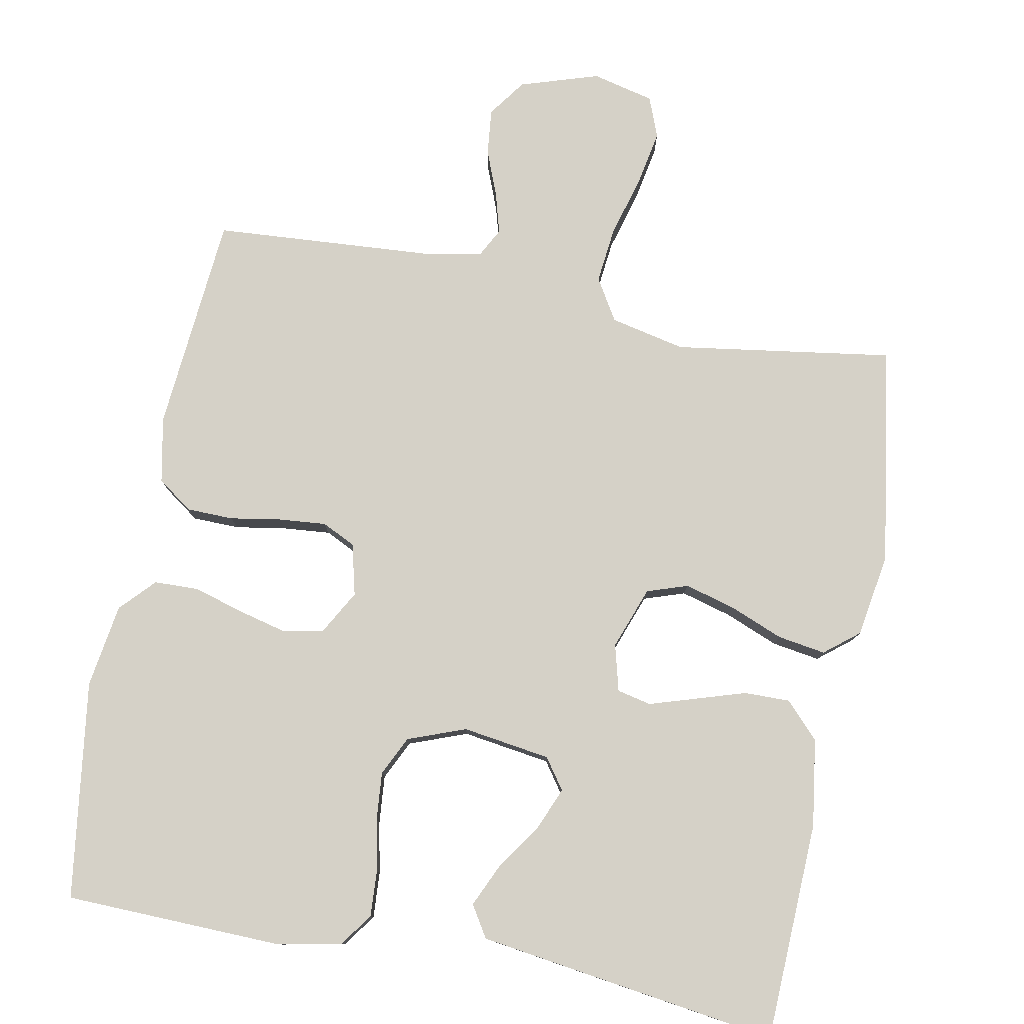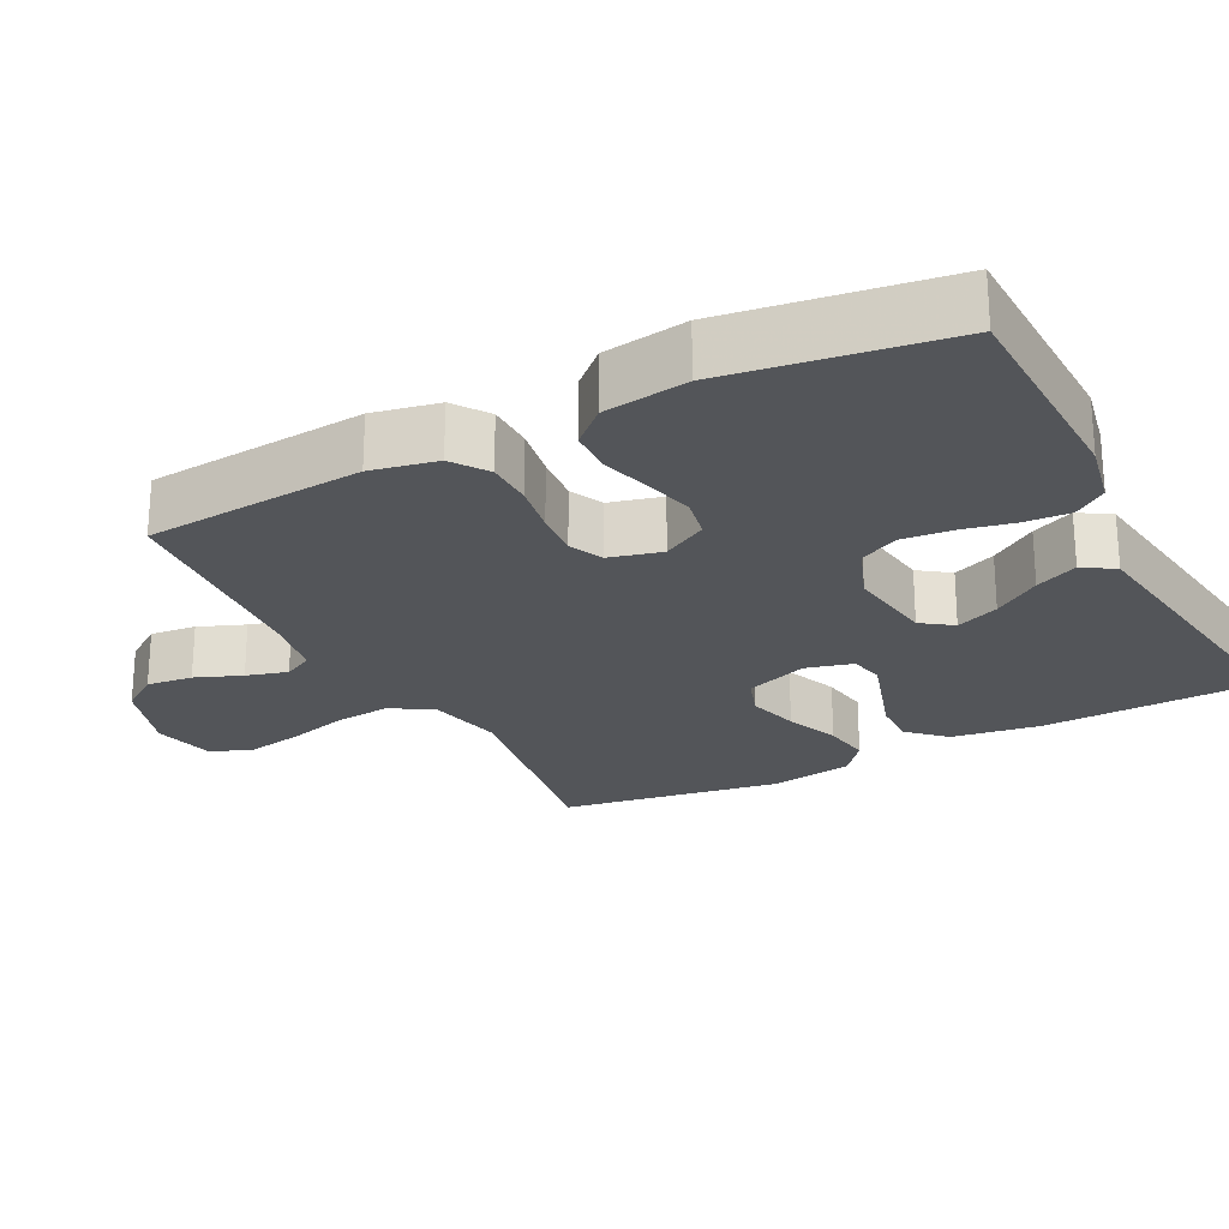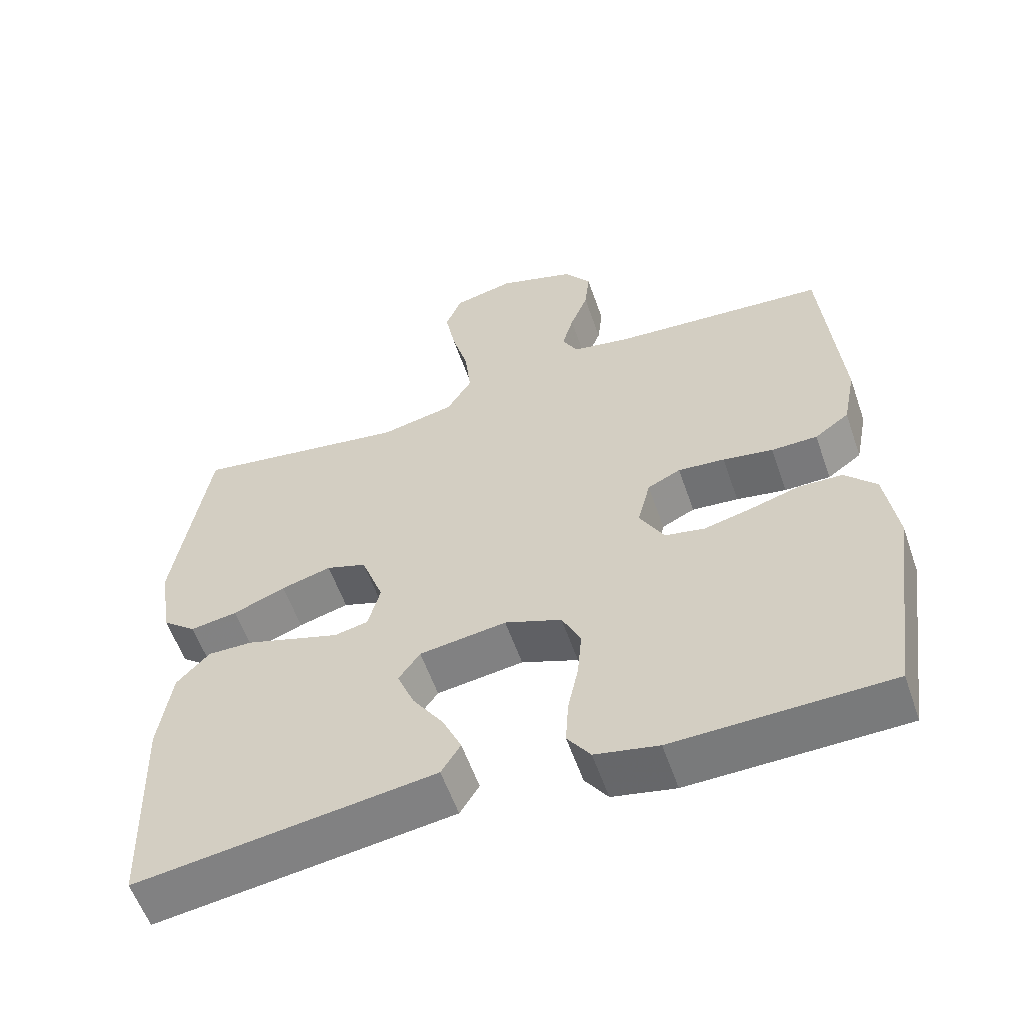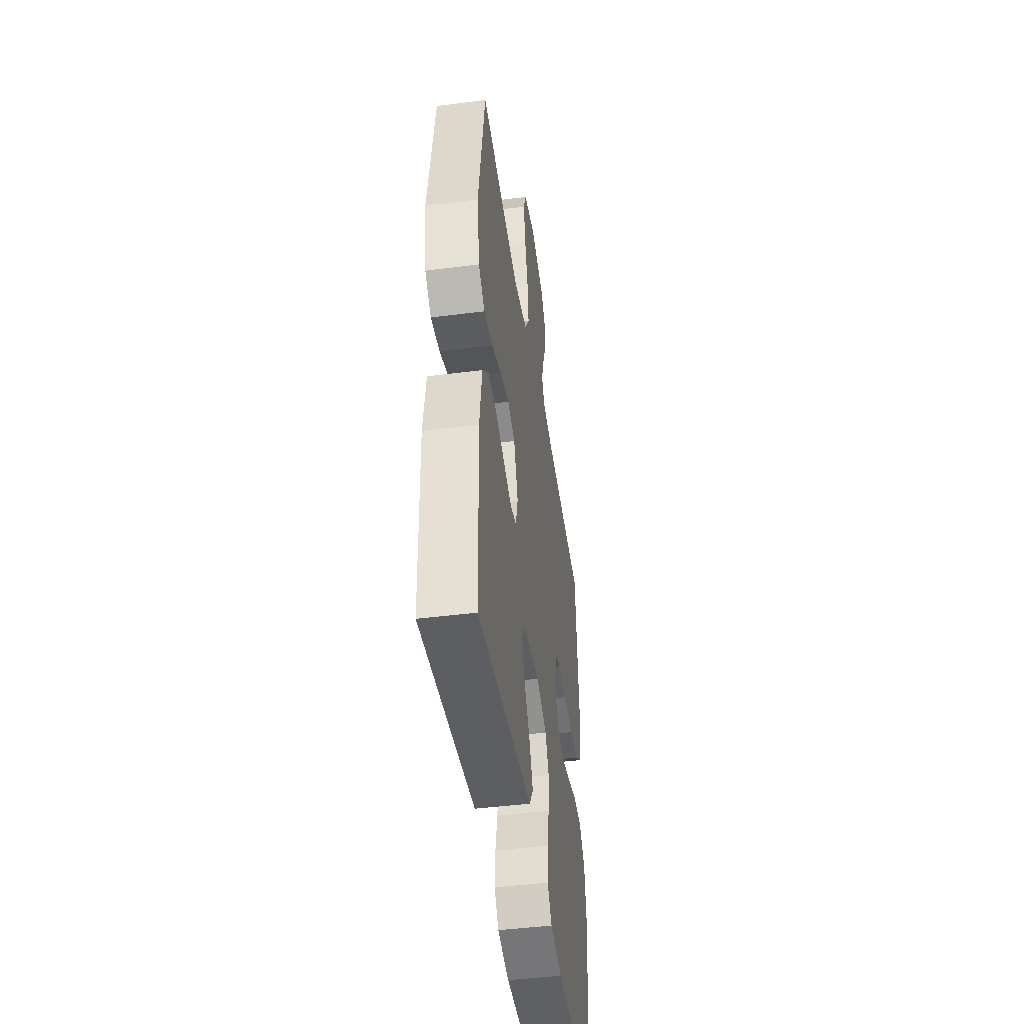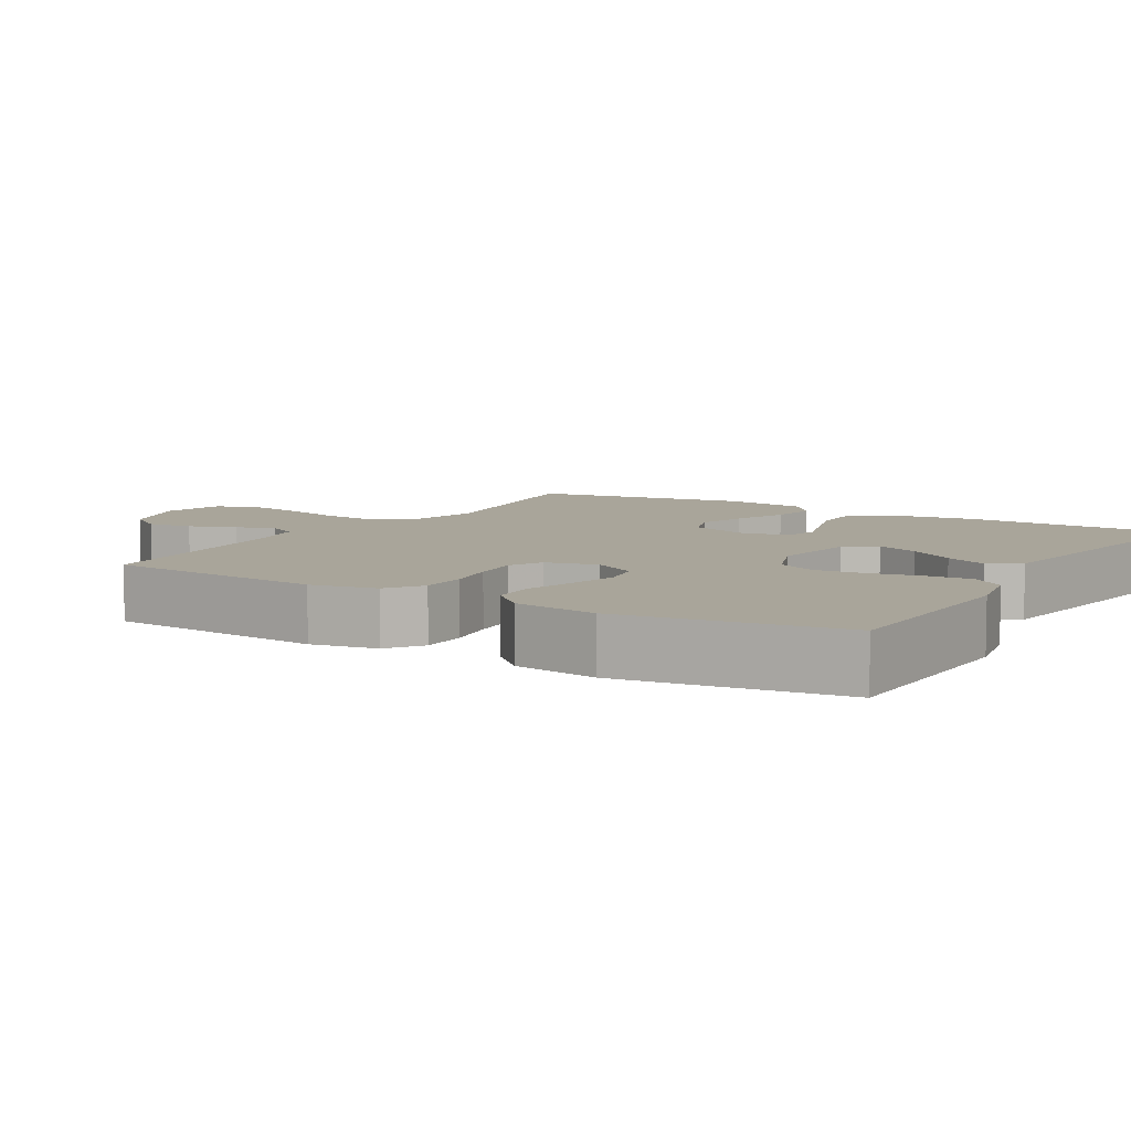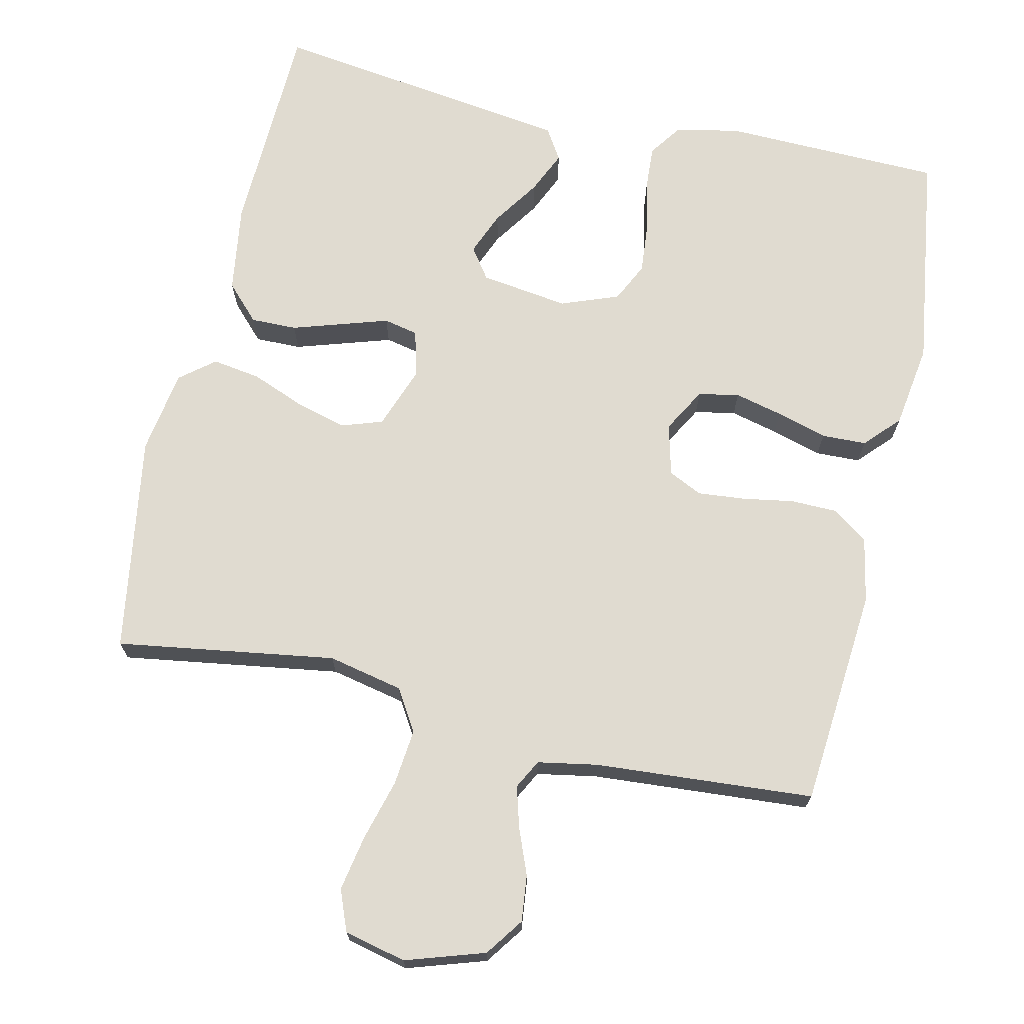
<metadata>
{"format":"obj","ext":"obj","renderer":"f3d","projection":"perspective","resolution":1024,"background":"white","views":[{"elev":79.0,"azim":-168.9,"up":"+Y"},{"elev":-24.0,"azim":117.3,"up":"+Y"},{"elev":-57.5,"azim":19.1,"up":"+Z"},{"elev":-45.7,"azim":-81.6,"up":"+Z"},{"elev":7.5,"azim":121.2,"up":"+Y"},{"elev":70.1,"azim":12.8,"up":"+Y"}]}
</metadata>
<code>
v -0.5 0.07 0.5
v -0.2 0.07 0.454
v -0.097 0.07 0.476
v -0.062 0.07 0.533
v -0.07 0.07 0.61
v -0.093 0.07 0.694
v -0.107 0.07 0.77
v -0.085 0.07 0.826
v 0 0.07 0.846
v 0.108 0.07 0.811
v 0.145 0.07 0.759
v 0.138 0.07 0.696
v 0.113 0.07 0.633
v 0.097 0.07 0.577
v 0.118 0.07 0.537
v 0.2 0.07 0.522
v 0.5 0.07 0.5
v 0.525 0.07 0.2
v 0.507 0.07 0.11
v 0.459 0.07 0.076
v 0.395 0.07 0.075
v 0.325 0.07 0.087
v 0.26 0.07 0.093
v 0.214 0.07 0.071
v 0.196 0.07 0
v 0.23 0.07 -0.061
v 0.286 0.07 -0.072
v 0.352 0.07 -0.056
v 0.421 0.07 -0.036
v 0.482 0.07 -0.038
v 0.526 0.07 -0.085
v 0.543 0.07 -0.2
v 0.5 0.07 -0.5
v 0.2 0.07 -0.507
v 0.112 0.07 -0.489
v 0.08 0.07 -0.444
v 0.084 0.07 -0.381
v 0.099 0.07 -0.311
v 0.105 0.07 -0.244
v 0.079 0.07 -0.19
v 0 0.07 -0.16
v -0.121 0.07 -0.177
v -0.151 0.07 -0.219
v -0.127 0.07 -0.278
v -0.084 0.07 -0.342
v -0.058 0.07 -0.4
v -0.085 0.07 -0.443
v -0.2 0.07 -0.459
v -0.5 0.07 -0.5
v -0.51 0.07 -0.2
v -0.492 0.07 -0.079
v -0.446 0.07 -0.031
v -0.383 0.07 -0.032
v -0.314 0.07 -0.054
v -0.251 0.07 -0.074
v -0.204 0.07 -0.064
v -0.187 0.07 0
v -0.218 0.07 0.086
v -0.274 0.07 0.105
v -0.344 0.07 0.086
v -0.417 0.07 0.057
v -0.483 0.07 0.047
v -0.53 0.07 0.085
v -0.548 0.07 0.2
v -0.5 0 0.5
v -0.2 0 0.454
v -0.097 0 0.476
v -0.062 0 0.533
v -0.07 0 0.61
v -0.093 0 0.694
v -0.107 0 0.77
v -0.085 0 0.826
v 0 0 0.846
v 0.108 0 0.811
v 0.145 0 0.759
v 0.138 0 0.696
v 0.113 0 0.633
v 0.097 0 0.577
v 0.118 0 0.537
v 0.2 0 0.522
v 0.5 0 0.5
v 0.525 0 0.2
v 0.507 0 0.11
v 0.459 0 0.076
v 0.395 0 0.075
v 0.325 0 0.087
v 0.26 0 0.093
v 0.214 0 0.071
v 0.196 0 0
v 0.23 0 -0.061
v 0.286 0 -0.072
v 0.352 0 -0.056
v 0.421 0 -0.036
v 0.482 0 -0.038
v 0.526 0 -0.085
v 0.543 0 -0.2
v 0.5 0 -0.5
v 0.2 0 -0.507
v 0.112 0 -0.489
v 0.08 0 -0.444
v 0.084 0 -0.381
v 0.099 0 -0.311
v 0.105 0 -0.244
v 0.079 0 -0.19
v 0 0 -0.16
v -0.121 0 -0.177
v -0.151 0 -0.219
v -0.127 0 -0.278
v -0.084 0 -0.342
v -0.058 0 -0.4
v -0.085 0 -0.443
v -0.2 0 -0.459
v -0.5 0 -0.5
v -0.51 0 -0.2
v -0.492 0 -0.079
v -0.446 0 -0.031
v -0.383 0 -0.032
v -0.314 0 -0.054
v -0.251 0 -0.074
v -0.204 0 -0.064
v -0.187 0 0
v -0.218 0 0.086
v -0.274 0 0.105
v -0.344 0 0.086
v -0.417 0 0.057
v -0.483 0 0.047
v -0.53 0 0.085
v -0.548 0 0.2
f 64 1 2
f 63 64 2
f 62 63 2
f 61 62 2
f 60 61 2
f 59 60 2 3
f 58 59 3 4
f 57 58 4
f 52 53 54
f 51 52 54
f 50 51 54
f 49 50 54
f 48 49 54
f 47 48 54
f 46 47 54
f 45 46 54
f 44 45 54
f 43 44 54 55
f 42 43 55 56
f 36 37 38
f 35 36 38
f 34 35 38
f 33 34 38
f 32 33 38
f 31 32 38
f 30 31 38
f 29 30 38
f 28 29 38
f 27 28 38 39
f 26 27 39 40
f 20 21 22
f 19 20 22
f 18 19 22
f 17 18 22
f 16 17 22
f 15 16 22 23
f 14 15 23 24
f 11 12 13
f 10 11 13
f 9 10 13
f 8 9 13
f 7 8 13
f 6 7 13
f 5 6 13
f 4 5 13 14
f 14 24 25
f 4 14 25
f 57 4 25
f 57 25 26
f 56 57 26
f 42 56 26
f 41 42 26
f 26 40 41
f 66 65 128
f 66 128 127
f 66 127 126
f 66 126 125
f 66 125 124
f 67 66 124 123
f 68 67 123 122
f 68 122 121
f 118 117 116
f 118 116 115
f 118 115 114
f 118 114 113
f 118 113 112
f 118 112 111
f 118 111 110
f 118 110 109
f 118 109 108
f 119 118 108 107
f 120 119 107 106
f 102 101 100
f 102 100 99
f 102 99 98
f 102 98 97
f 102 97 96
f 102 96 95
f 102 95 94
f 102 94 93
f 102 93 92
f 103 102 92 91
f 104 103 91 90
f 86 85 84
f 86 84 83
f 86 83 82
f 86 82 81
f 86 81 80
f 87 86 80 79
f 88 87 79 78
f 77 76 75
f 77 75 74
f 77 74 73
f 77 73 72
f 77 72 71
f 77 71 70
f 77 70 69
f 78 77 69 68
f 89 88 78
f 89 78 68
f 89 68 121
f 90 89 121
f 90 121 120
f 90 120 106
f 90 106 105
f 105 104 90
f 1 65 66 2
f 2 66 67 3
f 3 67 68 4
f 4 68 69 5
f 5 69 70 6
f 6 70 71 7
f 7 71 72 8
f 8 72 73 9
f 9 73 74 10
f 10 74 75 11
f 11 75 76 12
f 12 76 77 13
f 13 77 78 14
f 14 78 79 15
f 15 79 80 16
f 16 80 81 17
f 17 81 82 18
f 18 82 83 19
f 19 83 84 20
f 20 84 85 21
f 21 85 86 22
f 22 86 87 23
f 23 87 88 24
f 24 88 89 25
f 25 89 90 26
f 26 90 91 27
f 27 91 92 28
f 28 92 93 29
f 29 93 94 30
f 30 94 95 31
f 31 95 96 32
f 32 96 97 33
f 33 97 98 34
f 34 98 99 35
f 35 99 100 36
f 36 100 101 37
f 37 101 102 38
f 38 102 103 39
f 39 103 104 40
f 40 104 105 41
f 41 105 106 42
f 42 106 107 43
f 43 107 108 44
f 44 108 109 45
f 45 109 110 46
f 46 110 111 47
f 47 111 112 48
f 48 112 113 49
f 49 113 114 50
f 50 114 115 51
f 51 115 116 52
f 52 116 117 53
f 53 117 118 54
f 54 118 119 55
f 55 119 120 56
f 56 120 121 57
f 57 121 122 58
f 58 122 123 59
f 59 123 124 60
f 60 124 125 61
f 61 125 126 62
f 62 126 127 63
f 63 127 128 64
f 64 128 65 1

</code>
